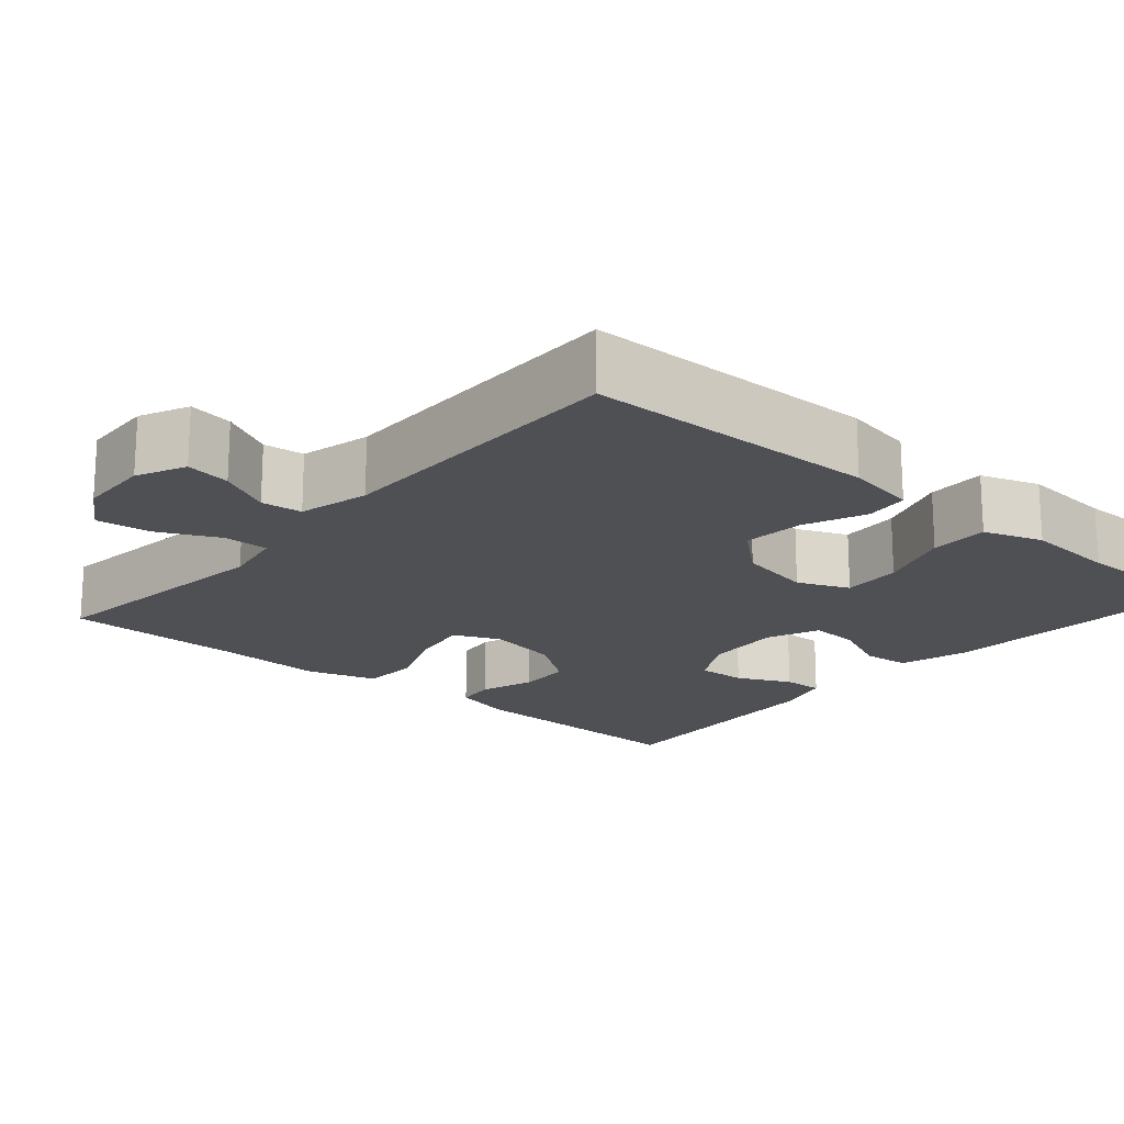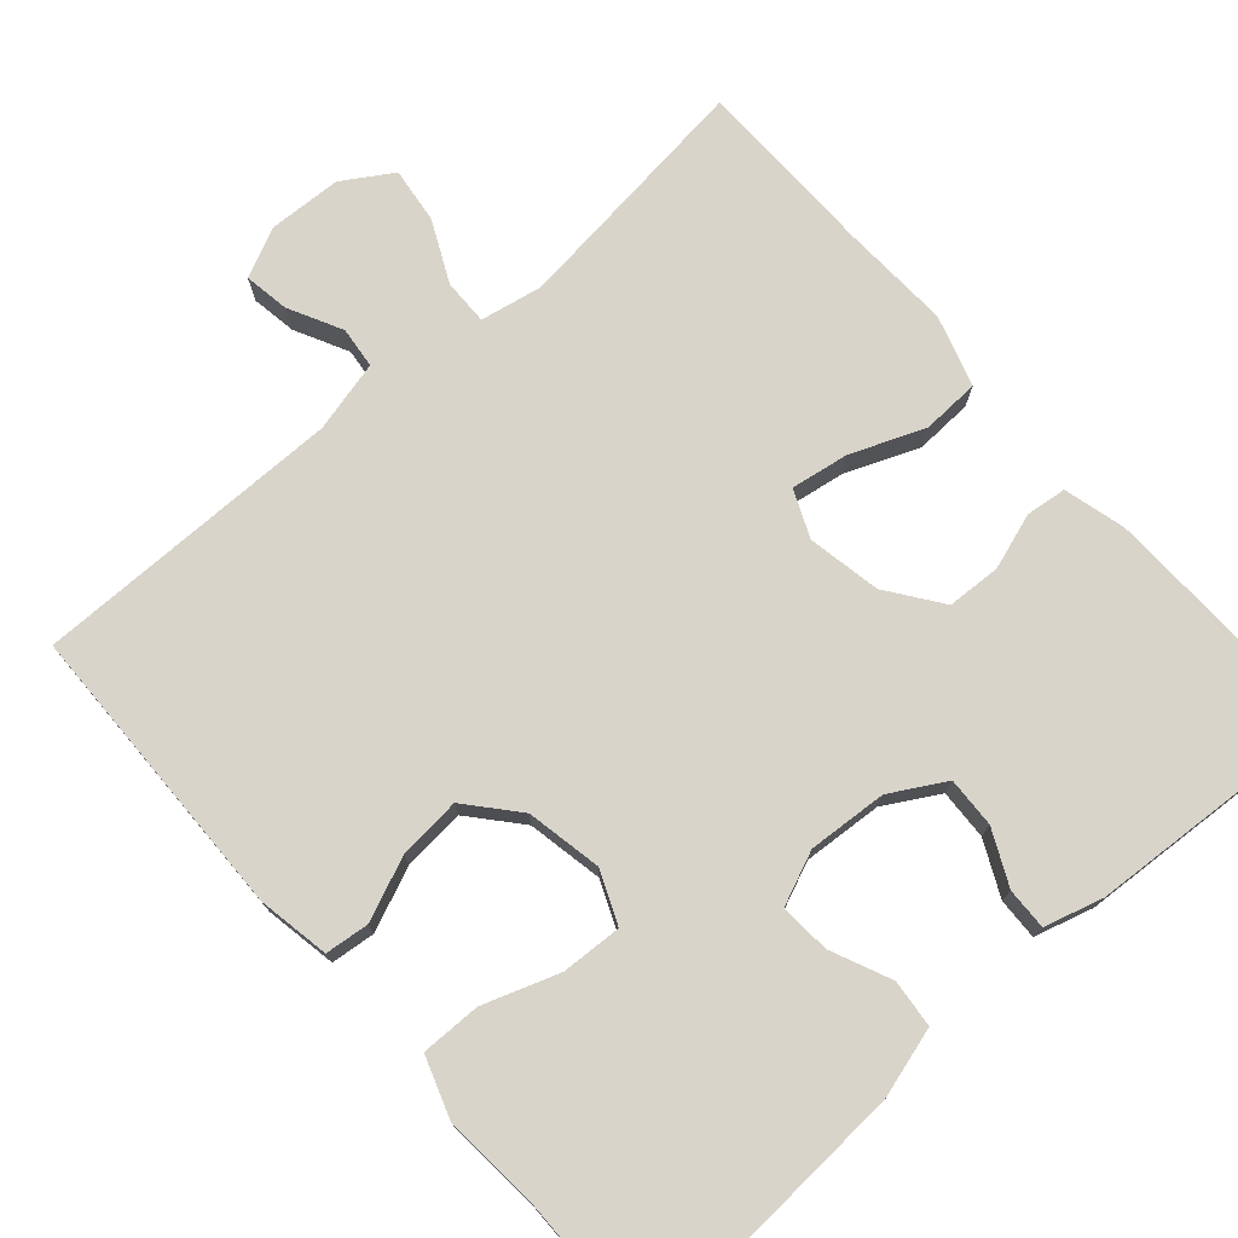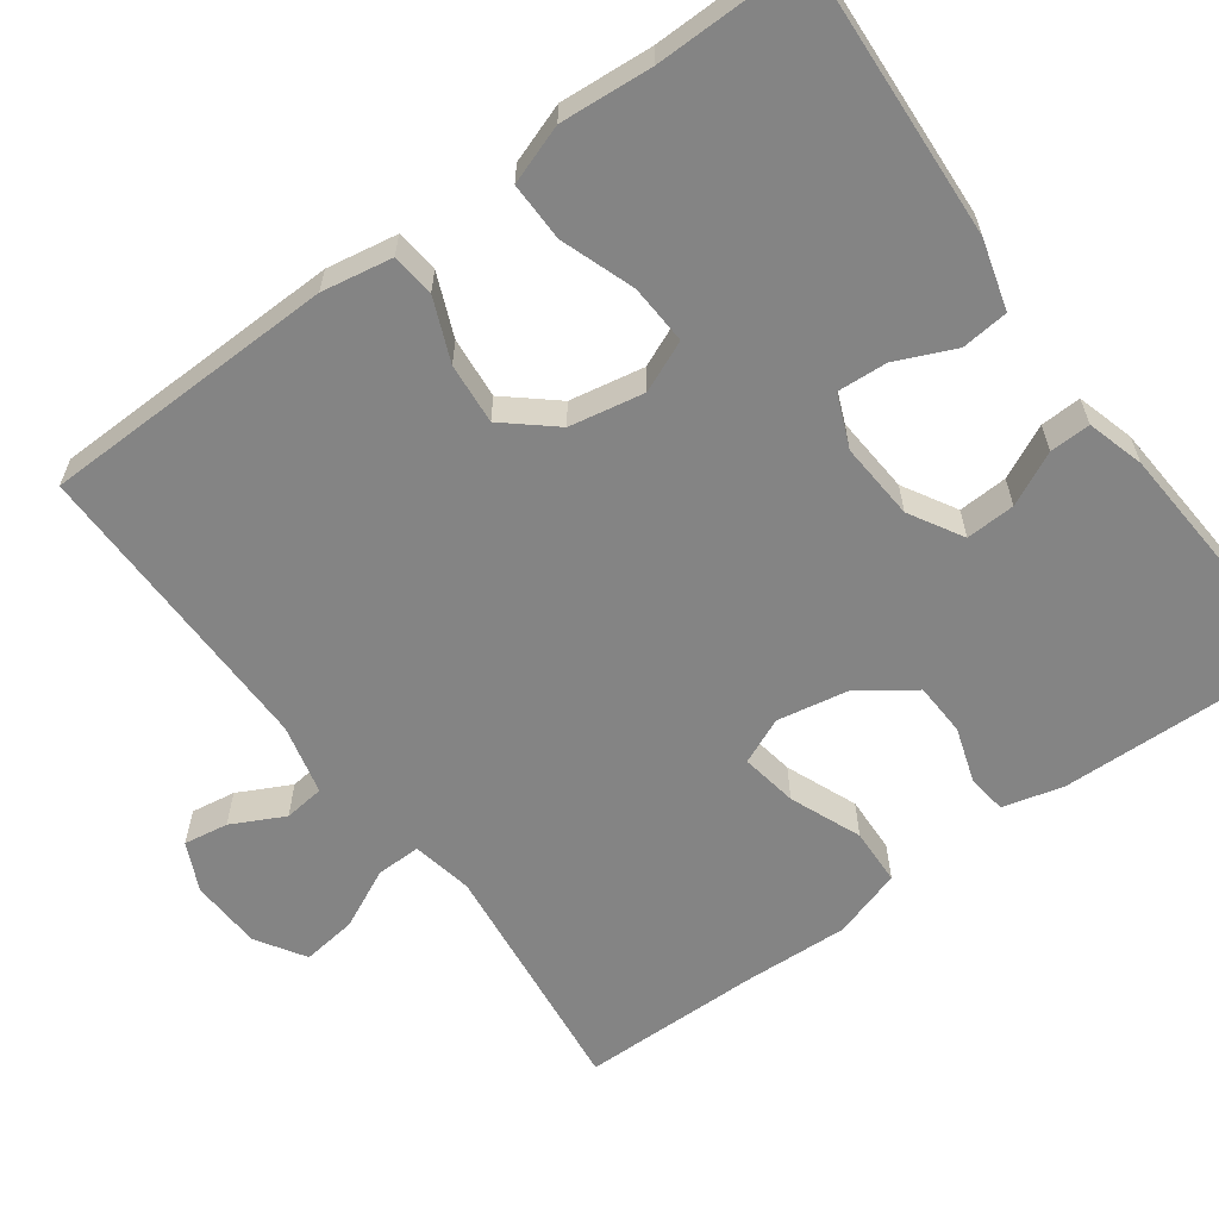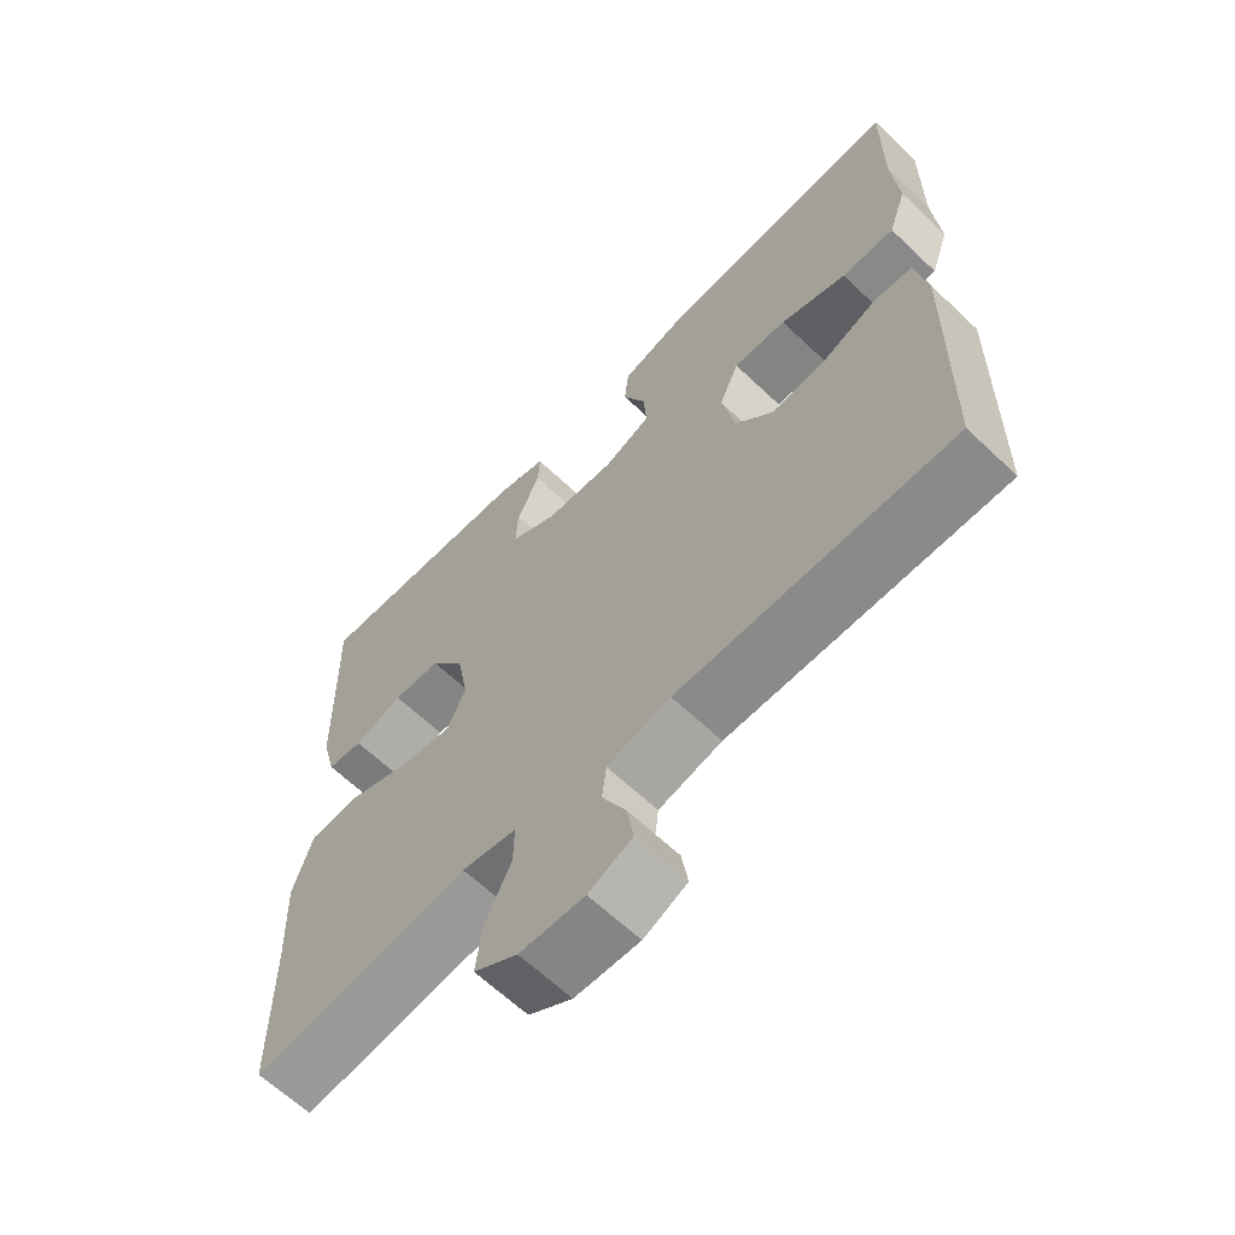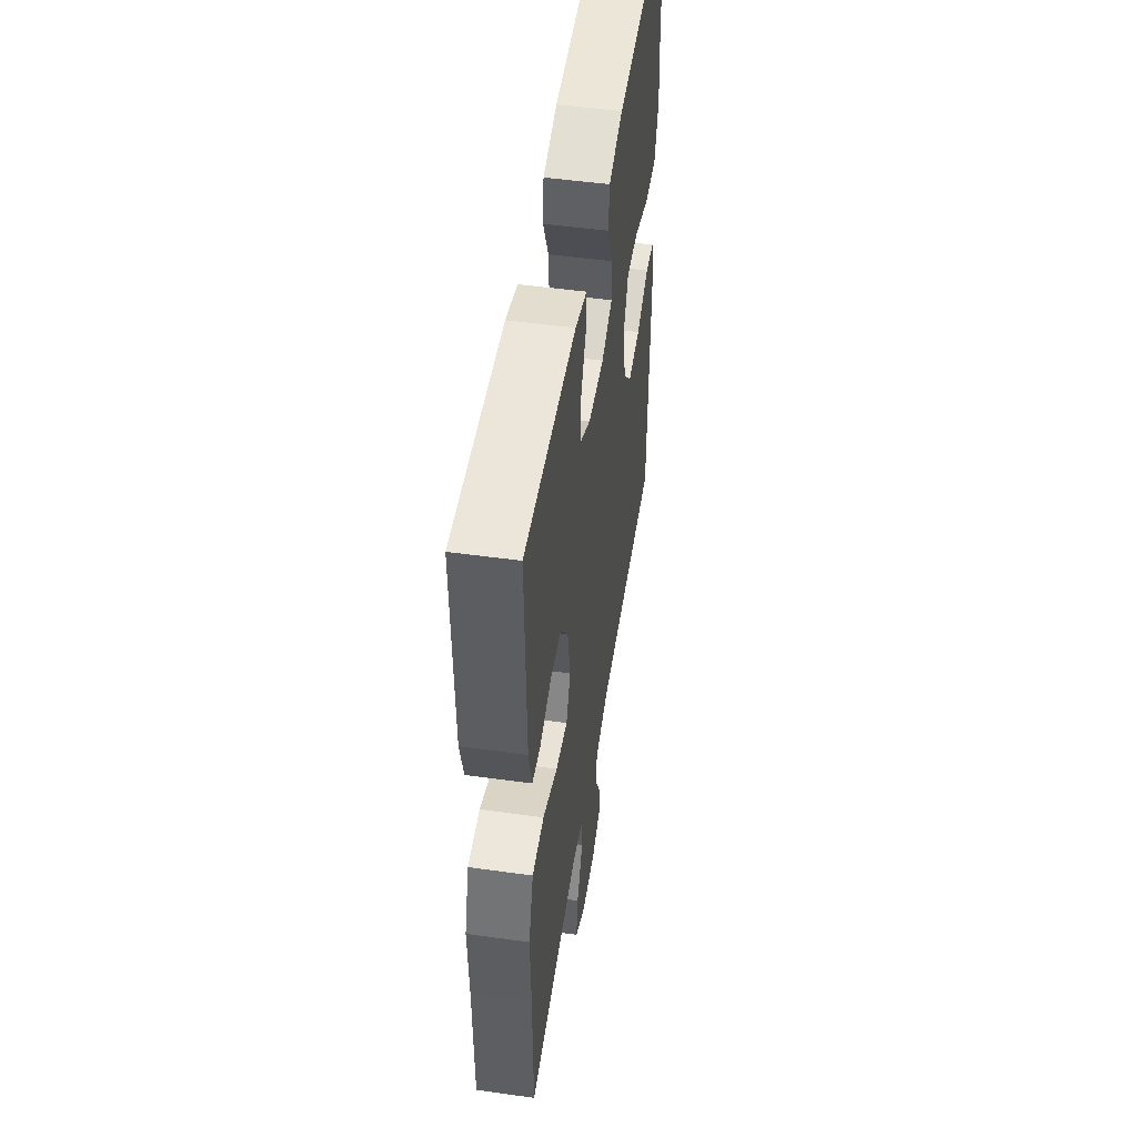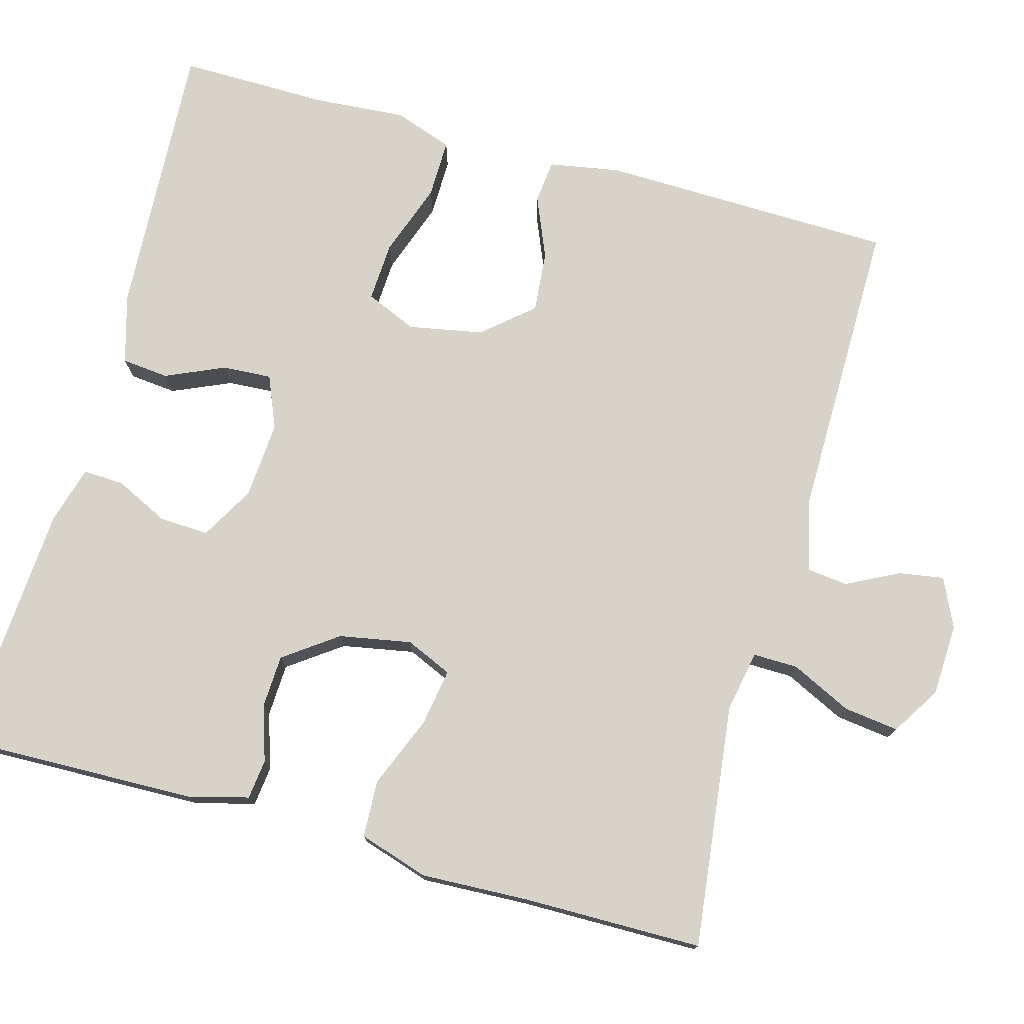
<metadata>
{"format":"obj","ext":"obj","renderer":"f3d","projection":"perspective","resolution":1024,"background":"white","views":[{"elev":-18.6,"azim":-130.9,"up":"+Y"},{"elev":74.8,"azim":-41.4,"up":"+Y"},{"elev":-61.4,"azim":-53.8,"up":"+Y"},{"elev":-63.8,"azim":-133.8,"up":"+Z"},{"elev":50.3,"azim":98.7,"up":"+Z"},{"elev":75.8,"azim":105.5,"up":"+Y"}]}
</metadata>
<code>
v 0.5 0.07 -0.5
v 0.189 0.07 -0.463
v 0.111 0.07 -0.478
v 0.112 0.07 -0.535
v 0.149 0.07 -0.612
v 0.158 0.07 -0.682
v 0.096 0.07 -0.721
v 0.004 0.07 -0.725
v -0.058 0.07 -0.696
v -0.049 0.07 -0.639
v -0.015 0.07 -0.572
v -0.021 0.07 -0.52
v -0.111 0.07 -0.498
v -0.5 0.07 -0.5
v -0.508 0.07 -0.124
v -0.492 0.07 -0.034
v -0.437 0.07 -0.028
v -0.358 0.07 -0.061
v -0.28 0.07 -0.068
v -0.226 0.07 -0.005
v -0.208 0.07 0.09
v -0.236 0.07 0.155
v -0.312 0.07 0.151
v -0.406 0.07 0.118
v -0.481 0.07 0.117
v -0.507 0.07 0.192
v -0.498 0.07 0.31
v -0.5 0.07 0.5
v -0.144 0.07 0.48
v -0.056 0.07 0.455
v -0.05 0.07 0.395
v -0.083 0.07 0.32
v -0.087 0.07 0.257
v -0.02 0.07 0.229
v 0.079 0.07 0.236
v 0.147 0.07 0.275
v 0.144 0.07 0.338
v 0.111 0.07 0.406
v 0.109 0.07 0.458
v 0.182 0.07 0.479
v 0.5 0.07 0.5
v 0.492 0.07 0.191
v 0.472 0.07 0.114
v 0.421 0.07 0.108
v 0.351 0.07 0.131
v 0.283 0.07 0.128
v 0.234 0.07 0.06
v 0.217 0.07 -0.032
v 0.243 0.07 -0.091
v 0.316 0.07 -0.079
v 0.407 0.07 -0.042
v 0.48 0.07 -0.045
v 0.508 0.07 -0.134
v 0.502 0.07 -0.271
v 0.5 0 -0.5
v 0.189 0 -0.463
v 0.111 0 -0.478
v 0.112 0 -0.535
v 0.149 0 -0.612
v 0.158 0 -0.682
v 0.096 0 -0.721
v 0.004 0 -0.725
v -0.058 0 -0.696
v -0.049 0 -0.639
v -0.015 0 -0.572
v -0.021 0 -0.52
v -0.111 0 -0.498
v -0.5 0 -0.5
v -0.508 0 -0.124
v -0.492 0 -0.034
v -0.437 0 -0.028
v -0.358 0 -0.061
v -0.28 0 -0.068
v -0.226 0 -0.005
v -0.208 0 0.09
v -0.236 0 0.155
v -0.312 0 0.151
v -0.406 0 0.118
v -0.481 0 0.117
v -0.507 0 0.192
v -0.498 0 0.31
v -0.5 0 0.5
v -0.144 0 0.48
v -0.056 0 0.455
v -0.05 0 0.395
v -0.083 0 0.32
v -0.087 0 0.257
v -0.02 0 0.229
v 0.079 0 0.236
v 0.147 0 0.275
v 0.144 0 0.338
v 0.111 0 0.406
v 0.109 0 0.458
v 0.182 0 0.479
v 0.5 0 0.5
v 0.492 0 0.191
v 0.472 0 0.114
v 0.421 0 0.108
v 0.351 0 0.131
v 0.283 0 0.128
v 0.234 0 0.06
v 0.217 0 -0.032
v 0.243 0 -0.091
v 0.316 0 -0.079
v 0.407 0 -0.042
v 0.48 0 -0.045
v 0.508 0 -0.134
v 0.502 0 -0.271
f 52 53 54
f 51 52 54
f 50 51 54
f 54 1 2
f 50 54 2
f 49 50 2
f 48 49 2 3
f 47 48 3
f 43 44 45
f 42 43 45
f 41 42 45
f 40 41 45
f 39 40 45
f 38 39 45
f 37 38 45
f 36 37 45 46
f 35 36 46 47
f 30 31 32
f 29 30 32
f 28 29 32
f 27 28 32
f 27 32 33
f 26 27 33
f 25 26 33
f 24 25 33
f 23 24 33
f 22 23 33 34
f 16 17 18
f 15 16 18
f 14 15 18
f 13 14 18
f 12 13 18 19
f 9 10 11
f 8 9 11
f 7 8 11
f 6 7 11
f 5 6 11
f 4 5 11
f 3 4 11 12
f 35 47 3
f 34 35 3
f 22 34 3
f 21 22 3
f 20 21 3 12
f 12 19 20
f 108 107 106
f 108 106 105
f 108 105 104
f 56 55 108
f 56 108 104
f 56 104 103
f 57 56 103 102
f 57 102 101
f 99 98 97
f 99 97 96
f 99 96 95
f 99 95 94
f 99 94 93
f 99 93 92
f 99 92 91
f 100 99 91 90
f 101 100 90 89
f 86 85 84
f 86 84 83
f 86 83 82
f 86 82 81
f 87 86 81
f 87 81 80
f 87 80 79
f 87 79 78
f 87 78 77
f 88 87 77 76
f 72 71 70
f 72 70 69
f 72 69 68
f 72 68 67
f 73 72 67 66
f 65 64 63
f 65 63 62
f 65 62 61
f 65 61 60
f 65 60 59
f 65 59 58
f 66 65 58 57
f 57 101 89
f 57 89 88
f 57 88 76
f 57 76 75
f 66 57 75 74
f 74 73 66
f 1 55 56 2
f 2 56 57 3
f 3 57 58 4
f 4 58 59 5
f 5 59 60 6
f 6 60 61 7
f 7 61 62 8
f 8 62 63 9
f 9 63 64 10
f 10 64 65 11
f 11 65 66 12
f 12 66 67 13
f 13 67 68 14
f 14 68 69 15
f 15 69 70 16
f 16 70 71 17
f 17 71 72 18
f 18 72 73 19
f 19 73 74 20
f 20 74 75 21
f 21 75 76 22
f 22 76 77 23
f 23 77 78 24
f 24 78 79 25
f 25 79 80 26
f 26 80 81 27
f 27 81 82 28
f 28 82 83 29
f 29 83 84 30
f 30 84 85 31
f 31 85 86 32
f 32 86 87 33
f 33 87 88 34
f 34 88 89 35
f 35 89 90 36
f 36 90 91 37
f 37 91 92 38
f 38 92 93 39
f 39 93 94 40
f 40 94 95 41
f 41 95 96 42
f 42 96 97 43
f 43 97 98 44
f 44 98 99 45
f 45 99 100 46
f 46 100 101 47
f 47 101 102 48
f 48 102 103 49
f 49 103 104 50
f 50 104 105 51
f 51 105 106 52
f 52 106 107 53
f 53 107 108 54
f 54 108 55 1

</code>
